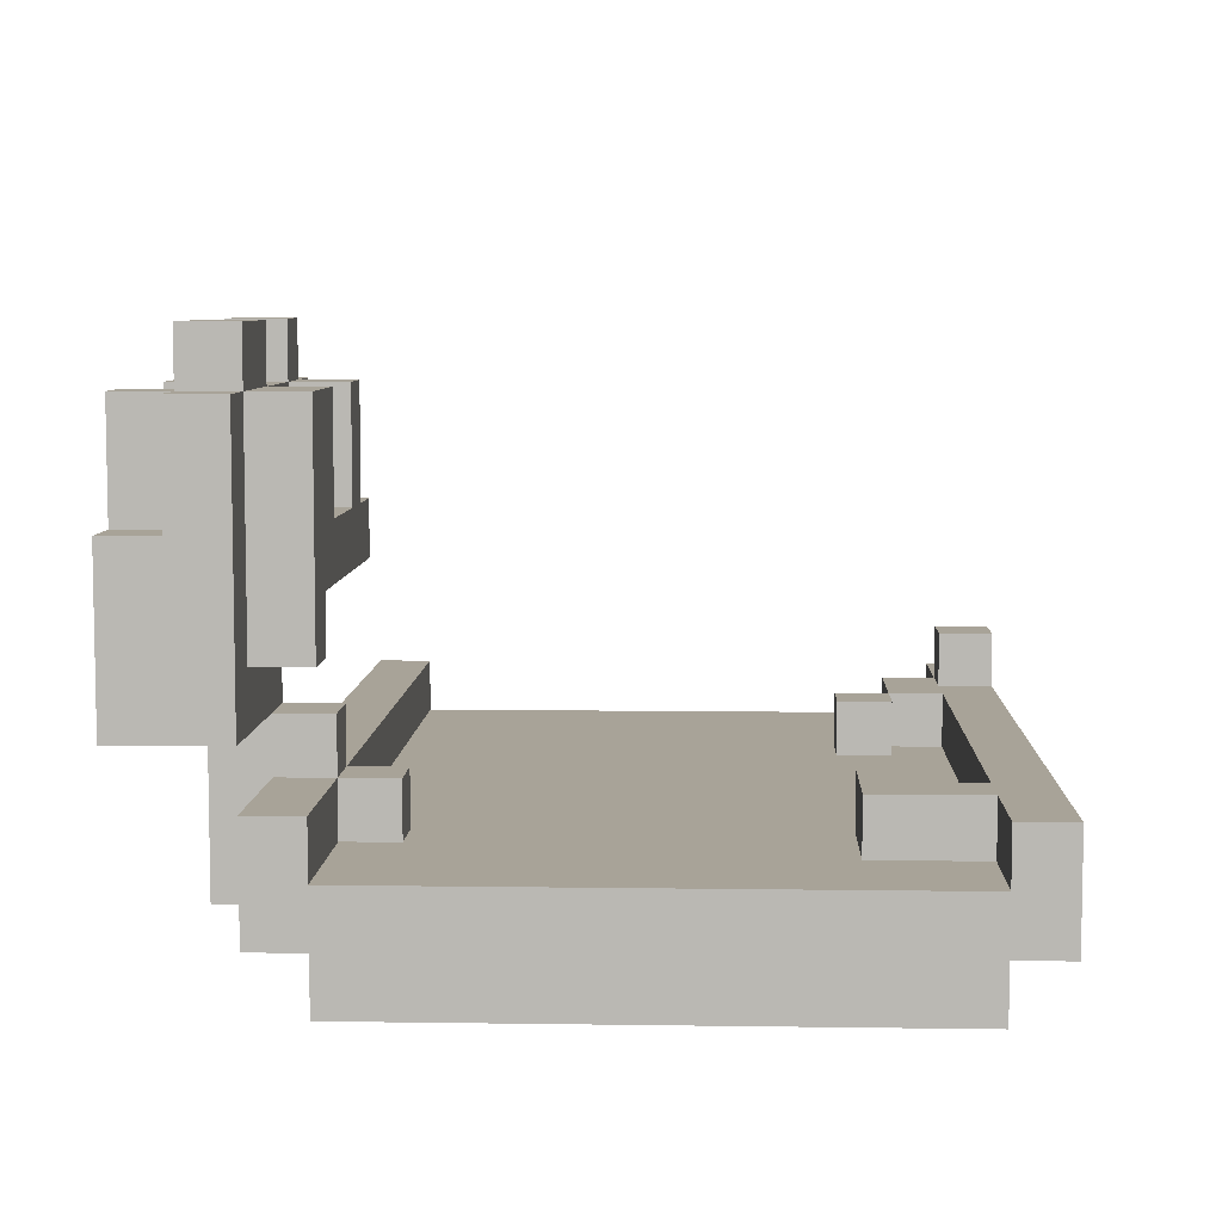
<metadata>
{"format":"obj","ext":"obj","renderer":"f3d","projection":"perspective","resolution":1024,"background":"white","views":[{"elev":6.9,"azim":-87.6,"up":"+Y"}]}
</metadata>
<code>
o
v -0.8 0 0.5
v -0.8 0 -0.5
v -0.8 0.1 0.6
v -0.8 0.1 0.5
v -0.8 0.1 -0.5
v -0.8 0.1 -0.6
v -0.8 0.2 0.5
v -0.8 0.2 -0.5
v -0.8 0.2 -0.6
v -0.8 0.3 0.6
v -0.8 0.3 0.5
v -0.8 0.3 -0.5
v -0.8 0.3 -0.6
v -0.8 0.4 -0.6
v -0.8 0.4 -0.8
v -0.8 0.7 -0.7
v -0.8 0.7 -0.8
v -0.8 0.9 -0.6
v -0.8 0.9 -0.7
v -0.7 0.5 -0.5
v -0.7 0.5 -0.6
v -0.7 0.7 -0.7
v -0.7 0.7 -0.8
v -0.7 0.9 -0.5
v -0.7 0.9 -0.6
v -0.7 0.9 -0.7
v -0.7 0.9 -0.8
v -0.7 1 -0.6
v -0.7 1 -0.7
v -0.6 0.2 0.5
v -0.6 0.2 0.4
v -0.6 0.2 0.3
v -0.6 0.3 0.5
v -0.6 0.3 0.3
v -0.5 0.1 -0.6
v -0.5 0.1 -0.7
v -0.5 0.2 -0.4
v -0.5 0.2 -0.5
v -0.5 0.2 -0.6
v -0.5 0.3 -0.4
v -0.5 0.3 -0.5
v -0.5 0.3 -0.6
v -0.5 0.4 -0.5
v -0.5 0.4 -0.6
v -0.5 0.4 -0.7
v -0.3 0.7 -0.5
v -0.3 0.7 -0.6
v -0.3 0.7 -0.7
v -0.3 0.7 -0.8
v -0.3 0.9 -0.5
v -0.3 0.9 -0.6
v -0.3 0.9 -0.7
v -0.3 0.9 -0.8
v -0.3 1 -0.6
v -0.3 1 -0.7
v 0.3 0.2 0.4
v 0.3 0.2 0.3
v 0.3 0.3 0.4
v 0.3 0.3 0.3
v 0.4 0.2 0.5
v 0.4 0.2 0.4
v 0.4 0.3 0.5
v 0.4 0.3 0.4
v 0.5 0.3 0.6
v 0.5 0.3 0.5
v 0.5 0.4 0.6
v 0.5 0.4 0.5
v -0.6 0.5 -0.5
v -0.6 0.5 -0.6
v -0.6 0.6 -0.5
v -0.6 0.6 -0.6
v -0.6 0.8 -0.7
v -0.6 0.8 -0.8
v -0.6 0.9 -0.7
v -0.6 0.9 -0.8
v -0.5 0.2 0.5
v -0.5 0.2 0.4
v -0.5 0.3 0.5
v -0.5 0.3 0.4
v -0.5 0.4 -0.7
v -0.5 0.4 -0.8
v -0.5 0.6 -0.7
v -0.5 0.6 -0.8
v -0.5 0.7 -0.5
v -0.5 0.7 -0.6
v -0.5 0.9 -0.5
v -0.5 0.9 -0.6
v -0.5 0.9 -0.7
v -0.5 1 -0.6
v -0.5 1 -0.7
v -0.4 0.1 -0.6
v -0.4 0.1 -0.7
v -0.4 0.2 0.4
v -0.4 0.2 0.3
v -0.4 0.2 -0.4
v -0.4 0.2 -0.5
v -0.4 0.2 -0.6
v -0.4 0.3 0.4
v -0.4 0.3 0.3
v -0.4 0.3 -0.4
v -0.4 0.3 -0.5
v -0.4 0.3 -0.6
v -0.4 0.4 -0.5
v -0.4 0.4 -0.6
v -0.4 0.5 -0.6
v -0.4 0.5 -0.7
v -0.4 0.7 -0.7
v -0.4 0.7 -0.8
v -0.4 0.8 -0.7
v -0.4 0.8 -0.8
v -0.2 0.5 -0.6
v -0.2 0.5 -0.7
v -0.2 0.6 -0.6
v -0.2 0.6 -0.7
v -0.2 0.7 -0.5
v -0.2 0.7 -0.6
v -0.2 0.7 -0.7
v -0.2 0.7 -0.8
v -0.2 0.9 -0.5
v -0.2 0.9 -0.6
v -0.2 0.9 -0.7
v -0.2 0.9 -0.8
v -0.2 1 -0.6
v -0.2 1 -0.7
v -0.1 0.6 -0.5
v -0.1 0.6 -0.8
v -0.1 0.7 -0.5
v -0.1 0.7 -0.6
v -0.1 0.7 -0.7
v -0.1 0.7 -0.8
v -0.1 0.9 -0.6
v -0.1 0.9 -0.7
v 0.4 0.2 0.4
v 0.4 0.2 0.3
v 0.4 0.3 0.4
v 0.4 0.3 0.3
v 0.6 0.2 0.5
v 0.6 0.2 0.4
v 0.6 0.3 0.6
v 0.6 0.3 0.5
v 0.6 0.3 0.4
v 0.6 0.4 0.6
v 0.6 0.4 0.5
v 0.8 0 0.5
v 0.8 0 -0.5
v 0.8 0.1 0.6
v 0.8 0.1 0.5
v 0.8 0.1 0
v 0.8 0.1 -0.2
v 0.8 0.1 -0.5
v 0.8 0.1 -0.6
v 0.8 0.2 0.6
v 0.8 0.2 0.5
v 0.8 0.2 0
v 0.8 0.2 -0.2
v 0.8 0.2 -0.5
v 0.8 0.2 -0.6
v 0.8 0.3 0.6
v 0.8 0.3 0.5
v 0.8 0.3 -0.5
v 0.8 0.3 -0.6
v -0.8 0.1 0.6
v -0.8 0.3 0.6
v -0.7 0.2 0.6
v -0.7 0.3 0.6
v -0.6 0.1 0.6
v -0.6 0.2 0.6
v -0.6 0.3 0.6
v -0.5 0.1 0.6
v -0.5 0.3 0.6
v -0.3 0.2 0.6
v -0.3 0.3 0.6
v -0.1 0.2 0.6
v -0.1 0.3 0.6
v 0.1 0.1 0.6
v 0.1 0.3 0.6
v 0.2 0.2 0.6
v 0.2 0.3 0.6
v 0.4 0.1 0.6
v 0.4 0.2 0.6
v 0.4 0.3 0.6
v 0.5 0.1 0.6
v 0.5 0.2 0.6
v 0.5 0.3 0.6
v 0.5 0.4 0.6
v 0.6 0.1 0.6
v 0.6 0.3 0.6
v 0.6 0.4 0.6
v 0.7 0.2 0.6
v 0.7 0.3 0.6
v 0.8 0.1 0.6
v 0.8 0.2 0.6
v 0.8 0.3 0.6
v -0.8 0 0.5
v -0.8 0.1 0.5
v -0.6 0.1 0.5
v -0.5 0.1 0.5
v 0.1 0.1 0.5
v 0.4 0.1 0.5
v 0.5 0 0.5
v 0.5 0.1 0.5
v 0.6 0 0.5
v 0.6 0.1 0.5
v 0.8 0 0.5
v 0.8 0.1 0.5
v -0.5 0.2 0.4
v -0.5 0.3 0.4
v -0.4 0.2 0.4
v -0.4 0.3 0.4
v 0.3 0.2 0.4
v 0.3 0.3 0.4
v 0.4 0.2 0.4
v 0.4 0.3 0.4
v -0.5 0.2 -0.4
v -0.5 0.3 -0.4
v -0.4 0.2 -0.4
v -0.4 0.3 -0.4
v -0.8 0.2 -0.5
v -0.8 0.3 -0.5
v -0.7 0.2 -0.5
v -0.7 0.3 -0.5
v -0.7 0.5 -0.5
v -0.7 0.9 -0.5
v -0.6 0.2 -0.5
v -0.6 0.3 -0.5
v -0.6 0.5 -0.5
v -0.6 0.6 -0.5
v -0.5 0.2 -0.5
v -0.5 0.3 -0.5
v -0.5 0.4 -0.5
v -0.5 0.7 -0.5
v -0.5 0.9 -0.5
v -0.4 0.2 -0.5
v -0.4 0.3 -0.5
v -0.4 0.4 -0.5
v -0.3 0.7 -0.5
v -0.3 0.9 -0.5
v -0.2 0.2 -0.5
v -0.2 0.3 -0.5
v -0.2 0.7 -0.5
v -0.2 0.9 -0.5
v -0.1 0.6 -0.5
v -0.1 0.7 -0.5
v 0.5 0.2 -0.5
v 0.5 0.3 -0.5
v 0.8 0.2 -0.5
v 0.8 0.3 -0.5
v -0.8 0.4 -0.6
v -0.8 0.9 -0.6
v -0.7 0.4 -0.6
v -0.7 0.5 -0.6
v -0.7 0.9 -0.6
v -0.7 1 -0.6
v -0.6 0.5 -0.6
v -0.6 0.6 -0.6
v -0.5 0.4 -0.6
v -0.5 0.5 -0.6
v -0.5 0.6 -0.6
v -0.5 0.7 -0.6
v -0.5 0.9 -0.6
v -0.5 1 -0.6
v -0.4 0.4 -0.6
v -0.4 0.5 -0.6
v -0.3 0.7 -0.6
v -0.3 0.9 -0.6
v -0.3 1 -0.6
v -0.2 0.5 -0.6
v -0.2 0.6 -0.6
v -0.2 0.7 -0.6
v -0.2 0.9 -0.6
v -0.2 1 -0.6
v -0.1 0.7 -0.6
v -0.1 0.9 -0.6
v -0.8 0.2 0.5
v -0.8 0.3 0.5
v -0.7 0.2 0.5
v -0.7 0.3 0.5
v -0.6 0.2 0.5
v -0.6 0.3 0.5
v -0.5 0.2 0.5
v -0.5 0.3 0.5
v -0.3 0.2 0.5
v -0.3 0.3 0.5
v -0.1 0.2 0.5
v -0.1 0.3 0.5
v 0.1 0.2 0.5
v 0.1 0.3 0.5
v 0.2 0.2 0.5
v 0.2 0.3 0.5
v 0.4 0.2 0.5
v 0.4 0.3 0.5
v 0.5 0.3 0.5
v 0.5 0.4 0.5
v 0.6 0.2 0.5
v 0.6 0.3 0.5
v 0.6 0.4 0.5
v 0.7 0.2 0.5
v 0.7 0.3 0.5
v 0.8 0.2 0.5
v 0.8 0.3 0.5
v 0.4 0.2 0.4
v 0.4 0.3 0.4
v 0.6 0.2 0.4
v 0.6 0.3 0.4
v -0.6 0.2 0.3
v -0.6 0.3 0.3
v -0.4 0.2 0.3
v -0.4 0.3 0.3
v 0.3 0.2 0.3
v 0.3 0.3 0.3
v 0.4 0.2 0.3
v 0.4 0.3 0.3
v -0.8 0 -0.5
v -0.8 0.1 -0.5
v -0.6 0 -0.5
v -0.6 0.1 -0.5
v -0.5 0 -0.5
v -0.5 0.1 -0.5
v 0.8 0 -0.5
v 0.8 0.1 -0.5
v -0.8 0.1 -0.6
v -0.8 0.2 -0.6
v -0.8 0.3 -0.6
v -0.7 0.2 -0.6
v -0.7 0.3 -0.6
v -0.6 0.2 -0.6
v -0.6 0.3 -0.6
v -0.5 0.1 -0.6
v -0.5 0.2 -0.6
v -0.5 0.3 -0.6
v -0.4 0.1 -0.6
v -0.4 0.2 -0.6
v -0.4 0.3 -0.6
v -0.2 0.2 -0.6
v -0.2 0.3 -0.6
v 0.5 0.2 -0.6
v 0.5 0.3 -0.6
v 0.8 0.1 -0.6
v 0.8 0.2 -0.6
v 0.8 0.3 -0.6
v -0.8 0.7 -0.7
v -0.8 0.9 -0.7
v -0.7 0.7 -0.7
v -0.7 0.9 -0.7
v -0.7 1 -0.7
v -0.6 0.8 -0.7
v -0.6 0.9 -0.7
v -0.5 0.1 -0.7
v -0.5 0.4 -0.7
v -0.5 0.6 -0.7
v -0.5 0.9 -0.7
v -0.5 1 -0.7
v -0.4 0.1 -0.7
v -0.4 0.5 -0.7
v -0.4 0.7 -0.7
v -0.4 0.8 -0.7
v -0.3 0.7 -0.7
v -0.3 0.9 -0.7
v -0.3 1 -0.7
v -0.2 0.5 -0.7
v -0.2 0.6 -0.7
v -0.2 0.7 -0.7
v -0.2 0.9 -0.7
v -0.2 1 -0.7
v -0.1 0.7 -0.7
v -0.1 0.9 -0.7
v -0.8 0.4 -0.8
v -0.8 0.7 -0.8
v -0.7 0.7 -0.8
v -0.7 0.9 -0.8
v -0.6 0.8 -0.8
v -0.6 0.9 -0.8
v -0.5 0.4 -0.8
v -0.5 0.6 -0.8
v -0.4 0.7 -0.8
v -0.4 0.8 -0.8
v -0.3 0.7 -0.8
v -0.3 0.9 -0.8
v -0.2 0.7 -0.8
v -0.2 0.9 -0.8
v -0.1 0.6 -0.8
v -0.1 0.7 -0.8
v -0.8 0 0.5
v 0.5 0 0.5
v 0.6 0 0.5
v 0.8 0 0.5
v 0.5 0 0.4
v 0.6 0 0.4
v -0.6 0 -0.4
v -0.5 0 -0.4
v -0.8 0 -0.5
v -0.6 0 -0.5
v -0.5 0 -0.5
v 0.8 0 -0.5
v -0.8 0.1 0.6
v -0.6 0.1 0.6
v -0.5 0.1 0.6
v 0.1 0.1 0.6
v 0.4 0.1 0.6
v 0.5 0.1 0.6
v 0.6 0.1 0.6
v 0.8 0.1 0.6
v -0.8 0.1 0.5
v -0.6 0.1 0.5
v -0.5 0.1 0.5
v 0.1 0.1 0.5
v 0.4 0.1 0.5
v 0.5 0.1 0.5
v 0.6 0.1 0.5
v 0.8 0.1 0.5
v -0.8 0.1 -0.5
v -0.6 0.1 -0.5
v -0.5 0.1 -0.5
v 0.8 0.1 -0.5
v -0.8 0.1 -0.6
v -0.5 0.1 -0.6
v -0.4 0.1 -0.6
v 0.8 0.1 -0.6
v -0.5 0.1 -0.7
v -0.4 0.1 -0.7
v -0.8 0.4 -0.6
v -0.7 0.4 -0.6
v -0.5 0.4 -0.6
v -0.7 0.4 -0.7
v -0.5 0.4 -0.7
v -0.8 0.4 -0.8
v -0.5 0.4 -0.8
v -0.7 0.5 -0.5
v -0.6 0.5 -0.5
v -0.7 0.5 -0.6
v -0.6 0.5 -0.6
v -0.4 0.5 -0.6
v -0.2 0.5 -0.6
v -0.4 0.5 -0.7
v -0.2 0.5 -0.7
v -0.6 0.6 -0.5
v -0.1 0.6 -0.5
v -0.6 0.6 -0.6
v -0.5 0.6 -0.6
v -0.2 0.6 -0.6
v -0.5 0.6 -0.7
v -0.2 0.6 -0.7
v -0.5 0.6 -0.8
v -0.1 0.6 -0.8
v -0.8 0.2 0.5
v -0.7 0.2 0.5
v -0.6 0.2 0.5
v -0.5 0.2 0.5
v -0.3 0.2 0.5
v -0.1 0.2 0.5
v 0.1 0.2 0.5
v 0.2 0.2 0.5
v 0.4 0.2 0.5
v 0.6 0.2 0.5
v 0.7 0.2 0.5
v 0.8 0.2 0.5
v -0.7 0.2 0.4
v -0.6 0.2 0.4
v -0.5 0.2 0.4
v -0.4 0.2 0.4
v 0.3 0.2 0.4
v 0.4 0.2 0.4
v 0.6 0.2 0.4
v -0.7 0.2 0.3
v -0.6 0.2 0.3
v -0.4 0.2 0.3
v 0.2 0.2 0.3
v 0.3 0.2 0.3
v 0.4 0.2 0.3
v 0.1 0.2 0.2
v 0.2 0.2 0.2
v 0.3 0.2 0.2
v 0.1 0.2 0.1
v 0.2 0.2 0.1
v 0.5 0.2 0.1
v 0.6 0.2 0.1
v 0.2 0.2 0
v 0.4 0.2 0
v 0.5 0.2 0
v 0.6 0.2 0
v 0.7 0.2 0
v 0.8 0.2 0
v -0.4 0.2 -0.1
v -0.3 0.2 -0.1
v 0.2 0.2 -0.1
v 0.4 0.2 -0.1
v -0.4 0.2 -0.2
v -0.3 0.2 -0.2
v -0.2 0.2 -0.2
v 0 0.2 -0.2
v 0.1 0.2 -0.2
v 0.5 0.2 -0.2
v 0.6 0.2 -0.2
v 0.7 0.2 -0.2
v 0.8 0.2 -0.2
v -0.3 0.2 -0.3
v -0.2 0.2 -0.3
v -0.1 0.2 -0.3
v 0 0.2 -0.3
v 0.1 0.2 -0.3
v 0.2 0.2 -0.3
v 0.5 0.2 -0.3
v 0.6 0.2 -0.3
v -0.5 0.2 -0.4
v -0.4 0.2 -0.4
v -0.2 0.2 -0.4
v -0.1 0.2 -0.4
v 0.1 0.2 -0.4
v 0.2 0.2 -0.4
v -0.8 0.2 -0.5
v -0.7 0.2 -0.5
v -0.6 0.2 -0.5
v -0.5 0.2 -0.5
v -0.4 0.2 -0.5
v -0.2 0.2 -0.5
v 0.5 0.2 -0.5
v 0.8 0.2 -0.5
v -0.8 0.3 0.6
v -0.7 0.3 0.6
v -0.6 0.3 0.6
v -0.5 0.3 0.6
v -0.3 0.3 0.6
v -0.1 0.3 0.6
v 0.1 0.3 0.6
v 0.2 0.3 0.6
v 0.4 0.3 0.6
v 0.5 0.3 0.6
v 0.6 0.3 0.6
v 0.7 0.3 0.6
v 0.8 0.3 0.6
v -0.8 0.3 0.5
v -0.7 0.3 0.5
v -0.6 0.3 0.5
v -0.5 0.3 0.5
v -0.3 0.3 0.5
v -0.1 0.3 0.5
v 0.1 0.3 0.5
v 0.2 0.3 0.5
v 0.4 0.3 0.5
v 0.5 0.3 0.5
v 0.6 0.3 0.5
v 0.7 0.3 0.5
v 0.8 0.3 0.5
v -0.5 0.3 0.4
v -0.4 0.3 0.4
v 0.3 0.3 0.4
v 0.4 0.3 0.4
v 0.6 0.3 0.4
v -0.6 0.3 0.3
v -0.4 0.3 0.3
v 0.3 0.3 0.3
v 0.4 0.3 0.3
v -0.5 0.3 -0.4
v -0.4 0.3 -0.4
v -0.8 0.3 -0.5
v -0.7 0.3 -0.5
v -0.6 0.3 -0.5
v -0.5 0.3 -0.5
v -0.4 0.3 -0.5
v -0.2 0.3 -0.5
v 0.5 0.3 -0.5
v 0.8 0.3 -0.5
v -0.8 0.3 -0.6
v -0.7 0.3 -0.6
v -0.6 0.3 -0.6
v -0.5 0.3 -0.6
v -0.4 0.3 -0.6
v -0.2 0.3 -0.6
v 0.5 0.3 -0.6
v 0.8 0.3 -0.6
v 0.5 0.4 0.6
v 0.6 0.4 0.6
v 0.5 0.4 0.5
v 0.6 0.4 0.5
v -0.5 0.4 -0.5
v -0.4 0.4 -0.5
v -0.5 0.4 -0.6
v -0.4 0.4 -0.6
v -0.5 0.7 -0.5
v -0.3 0.7 -0.5
v -0.2 0.7 -0.5
v -0.1 0.7 -0.5
v -0.5 0.7 -0.6
v -0.3 0.7 -0.6
v -0.2 0.7 -0.6
v -0.1 0.7 -0.6
v -0.8 0.7 -0.7
v -0.7 0.7 -0.7
v -0.4 0.7 -0.7
v -0.3 0.7 -0.7
v -0.2 0.7 -0.7
v -0.1 0.7 -0.7
v -0.8 0.7 -0.8
v -0.7 0.7 -0.8
v -0.4 0.7 -0.8
v -0.3 0.7 -0.8
v -0.2 0.7 -0.8
v -0.1 0.7 -0.8
v -0.6 0.8 -0.7
v -0.4 0.8 -0.7
v -0.6 0.8 -0.8
v -0.4 0.8 -0.8
v -0.7 0.9 -0.5
v -0.5 0.9 -0.5
v -0.3 0.9 -0.5
v -0.2 0.9 -0.5
v -0.8 0.9 -0.6
v -0.7 0.9 -0.6
v -0.5 0.9 -0.6
v -0.3 0.9 -0.6
v -0.2 0.9 -0.6
v -0.1 0.9 -0.6
v -0.8 0.9 -0.7
v -0.7 0.9 -0.7
v -0.6 0.9 -0.7
v -0.5 0.9 -0.7
v -0.3 0.9 -0.7
v -0.2 0.9 -0.7
v -0.1 0.9 -0.7
v -0.7 0.9 -0.8
v -0.6 0.9 -0.8
v -0.3 0.9 -0.8
v -0.2 0.9 -0.8
v -0.7 1 -0.6
v -0.5 1 -0.6
v -0.3 1 -0.6
v -0.2 1 -0.6
v -0.7 1 -0.7
v -0.5 1 -0.7
v -0.3 1 -0.7
v -0.2 1 -0.7
f 4 2 1
f 5 2 4
f 7 4 3
f 7 5 4
f 8 6 5
f 8 5 7
f 9 6 8
f 10 7 3
f 11 7 10
f 12 9 8
f 13 9 12
f 16 15 14
f 17 15 16
f 18 16 14
f 19 16 18
f 24 21 20
f 25 21 24
f 26 23 22
f 27 23 26
f 28 26 25
f 29 26 28
f 33 31 30
f 33 32 31
f 34 32 33
f 39 36 35
f 40 38 37
f 41 38 40
f 42 36 39
f 43 42 41
f 44 36 42
f 44 42 43
f 45 36 44
f 50 47 46
f 51 47 50
f 52 49 48
f 53 49 52
f 54 52 51
f 55 52 54
f 58 57 56
f 59 57 58
f 62 61 60
f 63 61 62
f 66 65 64
f 67 65 66
f 68 69 70
f 70 69 71
f 72 73 74
f 74 73 75
f 76 77 78
f 78 77 79
f 80 81 82
f 82 81 83
f 84 85 86
f 86 85 87
f 87 88 89
f 89 88 90
f 91 92 97
f 93 94 98
f 98 94 99
f 95 96 100
f 100 96 101
f 97 92 102
f 101 102 103
f 102 92 104
f 103 102 104
f 104 92 105
f 105 92 106
f 107 108 109
f 109 108 110
f 111 112 113
f 113 112 114
f 115 116 119
f 119 116 120
f 117 118 121
f 121 118 122
f 120 121 123
f 123 121 124
f 125 126 127
f 127 126 128
f 128 126 129
f 129 126 130
f 128 129 131
f 131 129 132
f 133 134 135
f 135 134 136
f 137 138 140
f 140 138 141
f 139 140 142
f 142 140 143
f 144 145 147
f 147 145 148
f 148 145 149
f 149 145 150
f 146 147 152
f 147 148 153
f 152 147 153
f 148 149 154
f 153 148 154
f 149 150 155
f 154 149 155
f 150 151 156
f 155 150 156
f 156 151 157
f 152 153 158
f 158 153 159
f 156 157 160
f 160 157 161
f 164 163 162
f 165 163 164
f 166 164 162
f 167 165 164
f 167 164 166
f 168 165 167
f 169 167 166
f 169 168 167
f 170 168 169
f 171 170 169
f 172 170 171
f 173 171 169
f 173 172 171
f 174 172 173
f 175 173 169
f 175 174 173
f 176 174 175
f 177 176 175
f 178 176 177
f 179 177 175
f 180 178 177
f 180 177 179
f 181 178 180
f 182 180 179
f 183 181 180
f 183 180 182
f 184 181 183
f 186 184 183
f 186 185 184
f 186 183 182
f 187 185 186
f 188 185 187
f 189 187 186
f 190 187 189
f 191 189 186
f 192 190 189
f 192 189 191
f 193 190 192
f 196 195 194
f 197 196 194
f 198 197 194
f 199 198 194
f 200 199 194
f 201 199 200
f 202 201 200
f 203 201 202
f 204 203 202
f 205 203 204
f 208 207 206
f 209 207 208
f 212 211 210
f 213 211 212
f 216 215 214
f 217 215 216
f 220 219 218
f 221 219 220
f 224 221 220
f 225 221 224
f 226 223 222
f 227 223 226
f 228 225 224
f 229 225 228
f 231 223 227
f 232 223 231
f 234 230 229
f 235 230 234
f 236 231 227
f 238 234 233
f 239 234 238
f 240 237 236
f 240 236 227
f 241 237 240
f 242 240 227
f 243 240 242
f 244 239 238
f 245 239 244
f 246 245 244
f 247 245 246
f 250 249 248
f 251 249 250
f 252 249 251
f 254 251 250
f 256 254 250
f 257 255 254
f 257 254 256
f 258 255 257
f 260 253 252
f 261 253 260
f 262 258 257
f 262 257 256
f 263 258 262
f 264 260 259
f 265 260 264
f 267 258 263
f 268 258 267
f 270 266 265
f 271 266 270
f 272 270 269
f 273 270 272
f 274 275 276
f 276 275 277
f 276 277 278
f 278 277 279
f 280 281 282
f 282 281 283
f 282 283 284
f 284 283 285
f 284 285 286
f 286 285 287
f 286 287 288
f 288 287 289
f 288 289 290
f 290 289 291
f 292 293 295
f 295 293 296
f 294 295 297
f 297 295 298
f 297 298 299
f 299 298 300
f 301 302 303
f 303 302 304
f 305 306 307
f 307 306 308
f 309 310 311
f 311 310 312
f 313 314 315
f 315 314 316
f 315 316 317
f 317 316 318
f 317 318 319
f 319 318 320
f 321 322 324
f 322 323 324
f 324 323 325
f 321 324 326
f 324 325 326
f 326 325 327
f 321 326 328
f 326 327 329
f 328 326 329
f 329 327 330
f 331 332 334
f 332 333 334
f 334 333 335
f 331 334 336
f 334 335 336
f 336 335 337
f 331 336 338
f 336 337 339
f 338 336 339
f 339 337 340
f 341 342 343
f 343 342 344
f 344 345 347
f 347 345 351
f 346 347 351
f 351 345 352
f 349 350 353
f 348 349 353
f 353 350 354
f 346 351 356
f 355 356 357
f 356 351 358
f 357 356 358
f 354 350 360
f 360 350 361
f 358 359 363
f 363 359 364
f 362 363 365
f 365 363 366
f 367 368 369
f 369 370 371
f 371 370 372
f 367 369 373
f 369 371 373
f 373 371 374
f 374 371 375
f 375 371 376
f 374 375 377
f 374 377 379
f 377 378 379
f 379 378 380
f 374 379 381
f 381 379 382
f 387 384 383
f 387 385 384
f 388 386 385
f 388 385 387
f 389 387 383
f 389 388 387
f 390 388 389
f 391 389 383
f 392 390 389
f 392 389 391
f 393 388 390
f 393 390 392
f 394 386 388
f 394 388 393
f 403 396 395
f 404 397 396
f 404 396 403
f 405 398 397
f 405 397 404
f 406 399 398
f 406 398 405
f 407 400 399
f 407 399 406
f 408 401 400
f 408 400 407
f 409 402 401
f 409 401 408
f 410 402 409
f 415 412 411
f 415 414 413
f 415 413 412
f 416 414 415
f 417 414 416
f 418 414 417
f 419 417 416
f 420 417 419
f 424 422 421
f 424 423 422
f 425 423 424
f 426 424 421
f 426 425 424
f 427 425 426
f 430 429 428
f 431 429 430
f 434 433 432
f 435 433 434
f 438 437 436
f 439 437 438
f 440 437 439
f 442 437 440
f 443 442 441
f 444 437 442
f 444 442 443
f 445 446 457
f 446 447 457
f 457 447 458
f 448 449 459
f 449 450 459
f 450 451 459
f 452 453 459
f 451 452 459
f 459 453 460
f 460 453 461
f 461 453 462
f 455 456 463
f 454 455 463
f 457 458 464
f 445 457 464
f 464 458 465
f 460 461 466
f 466 461 467
f 467 461 468
f 462 463 469
f 464 465 470
f 465 466 470
f 466 467 470
f 467 468 471
f 470 467 471
f 468 469 472
f 471 468 472
f 464 470 473
f 470 471 473
f 471 472 474
f 473 471 474
f 472 469 475
f 474 472 475
f 469 463 475
f 463 456 476
f 475 463 476
f 473 474 477
f 474 475 477
f 477 475 478
f 475 476 479
f 478 475 479
f 476 456 480
f 479 476 480
f 480 456 481
f 481 456 482
f 464 473 483
f 473 477 483
f 483 477 484
f 477 478 485
f 484 477 485
f 478 479 486
f 485 478 486
f 479 480 486
f 480 481 486
f 483 484 487
f 464 483 487
f 484 485 488
f 487 484 488
f 485 486 488
f 488 486 489
f 489 486 490
f 490 486 491
f 486 481 492
f 491 486 492
f 492 481 493
f 481 482 494
f 493 481 494
f 494 482 495
f 487 488 496
f 488 489 496
f 489 490 497
f 496 489 497
f 497 490 498
f 490 491 499
f 498 490 499
f 491 492 500
f 499 491 500
f 500 492 501
f 492 493 502
f 501 492 502
f 494 495 503
f 502 493 503
f 493 494 503
f 464 487 504
f 487 496 504
f 496 497 504
f 504 497 505
f 497 498 506
f 505 497 506
f 498 499 507
f 506 498 507
f 499 500 507
f 500 501 508
f 507 500 508
f 501 502 509
f 508 501 509
f 502 503 509
f 445 464 510
f 464 504 510
f 510 504 511
f 511 504 512
f 512 504 513
f 508 509 514
f 506 507 514
f 507 508 514
f 505 506 514
f 514 509 515
f 509 503 516
f 515 509 516
f 503 495 517
f 516 503 517
f 518 519 531
f 519 520 532
f 531 519 532
f 520 521 533
f 532 520 533
f 521 522 534
f 533 521 534
f 522 523 535
f 534 522 535
f 523 524 536
f 535 523 536
f 524 525 537
f 536 524 537
f 525 526 538
f 537 525 538
f 526 527 539
f 538 526 539
f 539 527 540
f 528 529 541
f 529 530 542
f 541 529 542
f 542 530 543
f 533 534 544
f 540 541 547
f 539 540 547
f 547 541 548
f 544 545 549
f 533 544 549
f 549 545 550
f 546 547 551
f 551 547 552
f 553 554 558
f 558 554 559
f 555 556 563
f 556 557 564
f 563 556 564
f 557 558 565
f 564 557 565
f 565 558 566
f 559 560 567
f 560 561 568
f 567 560 568
f 561 562 569
f 568 561 569
f 569 562 570
f 571 572 573
f 573 572 574
f 575 576 577
f 577 576 578
f 579 580 583
f 583 580 584
f 581 582 585
f 585 582 586
f 587 588 593
f 593 588 594
f 589 590 595
f 595 590 596
f 591 592 597
f 597 592 598
f 599 600 601
f 601 600 602
f 603 604 608
f 608 604 609
f 605 606 610
f 610 606 611
f 607 608 613
f 613 608 614
f 609 610 616
f 616 610 617
f 611 612 618
f 618 612 619
f 614 615 620
f 620 615 621
f 617 618 622
f 622 618 623
f 624 625 628
f 628 625 629
f 626 627 630
f 630 627 631

</code>
